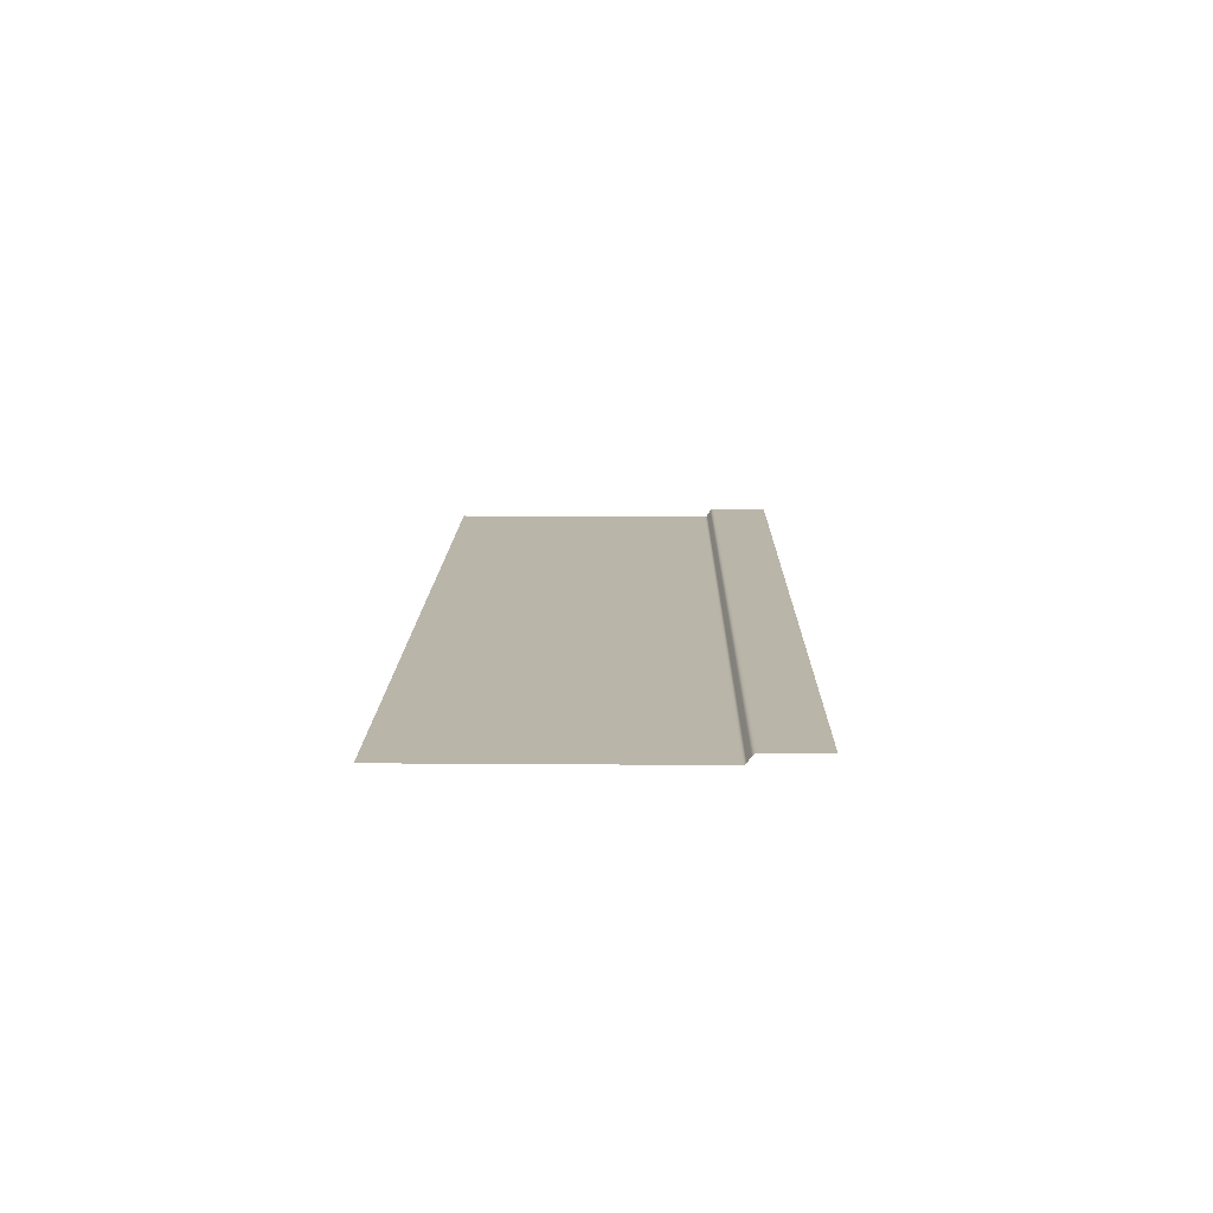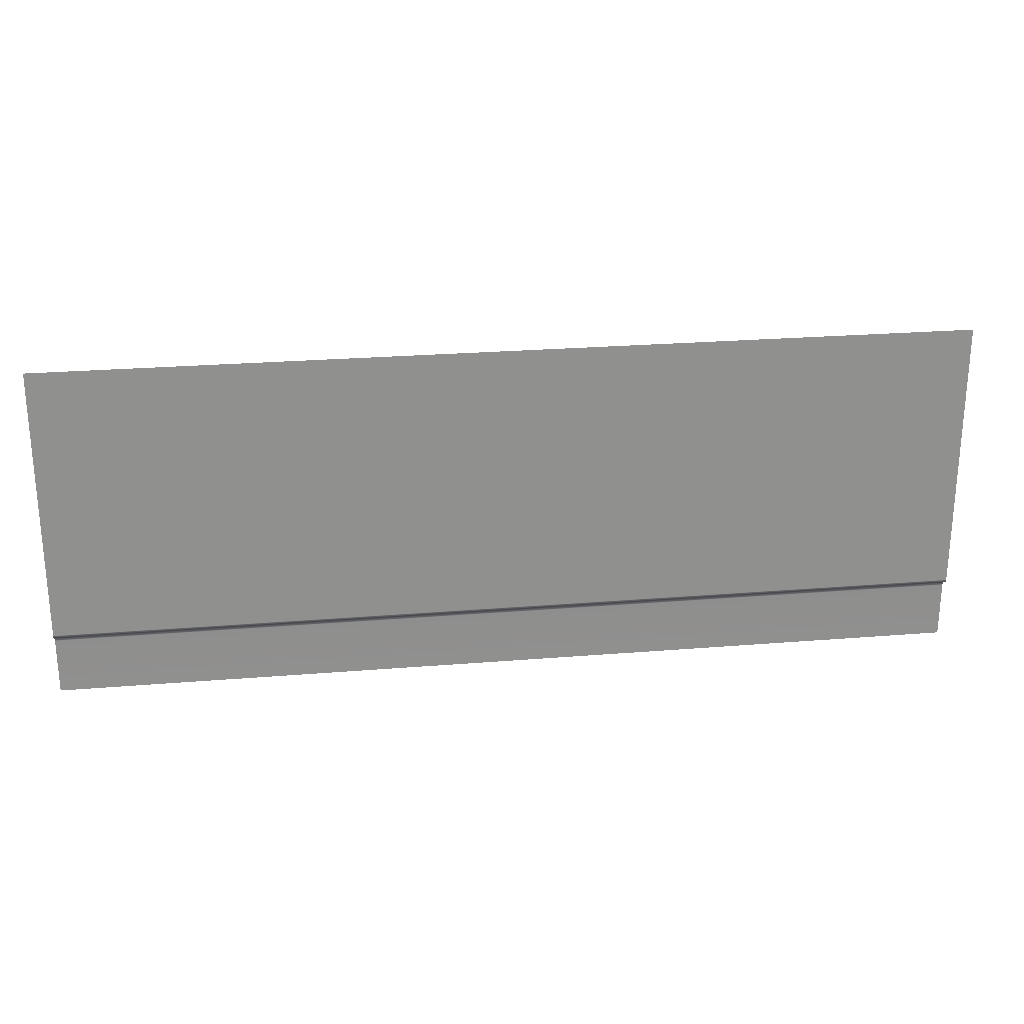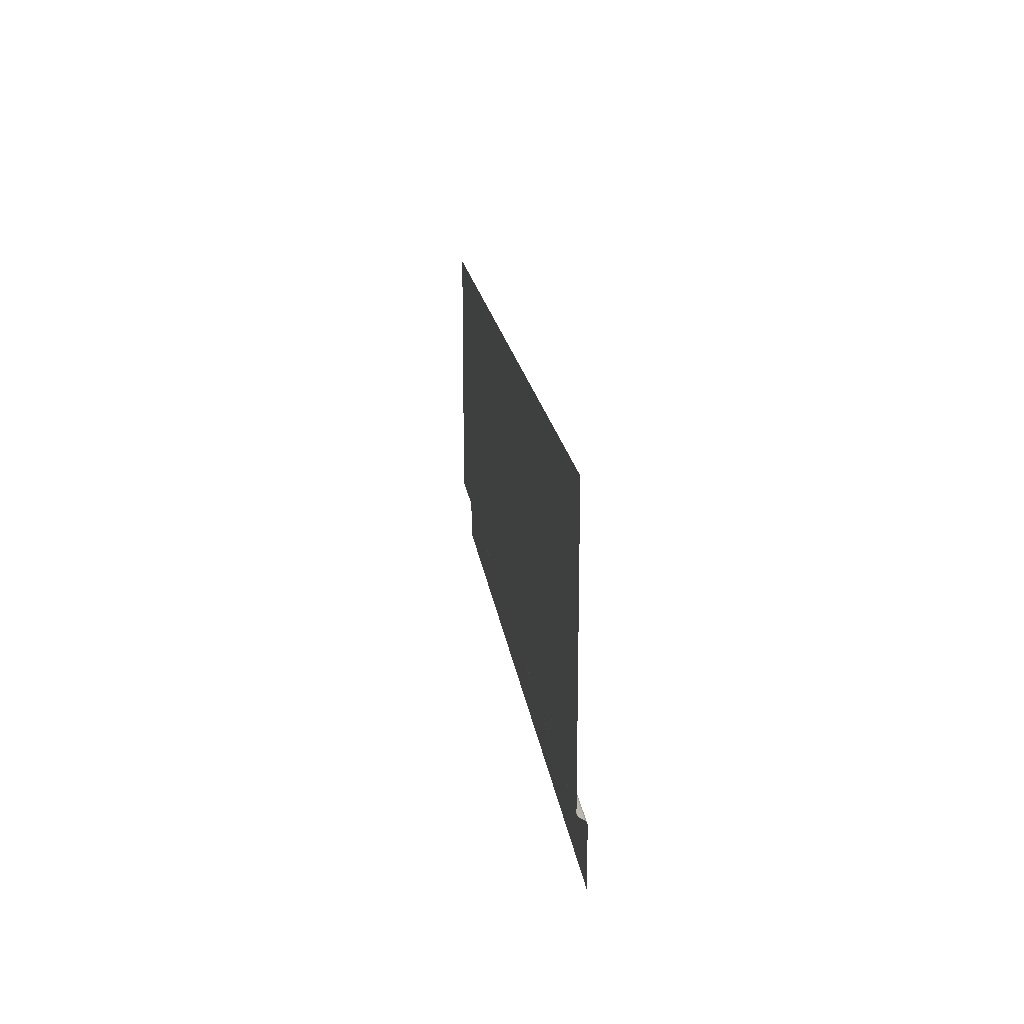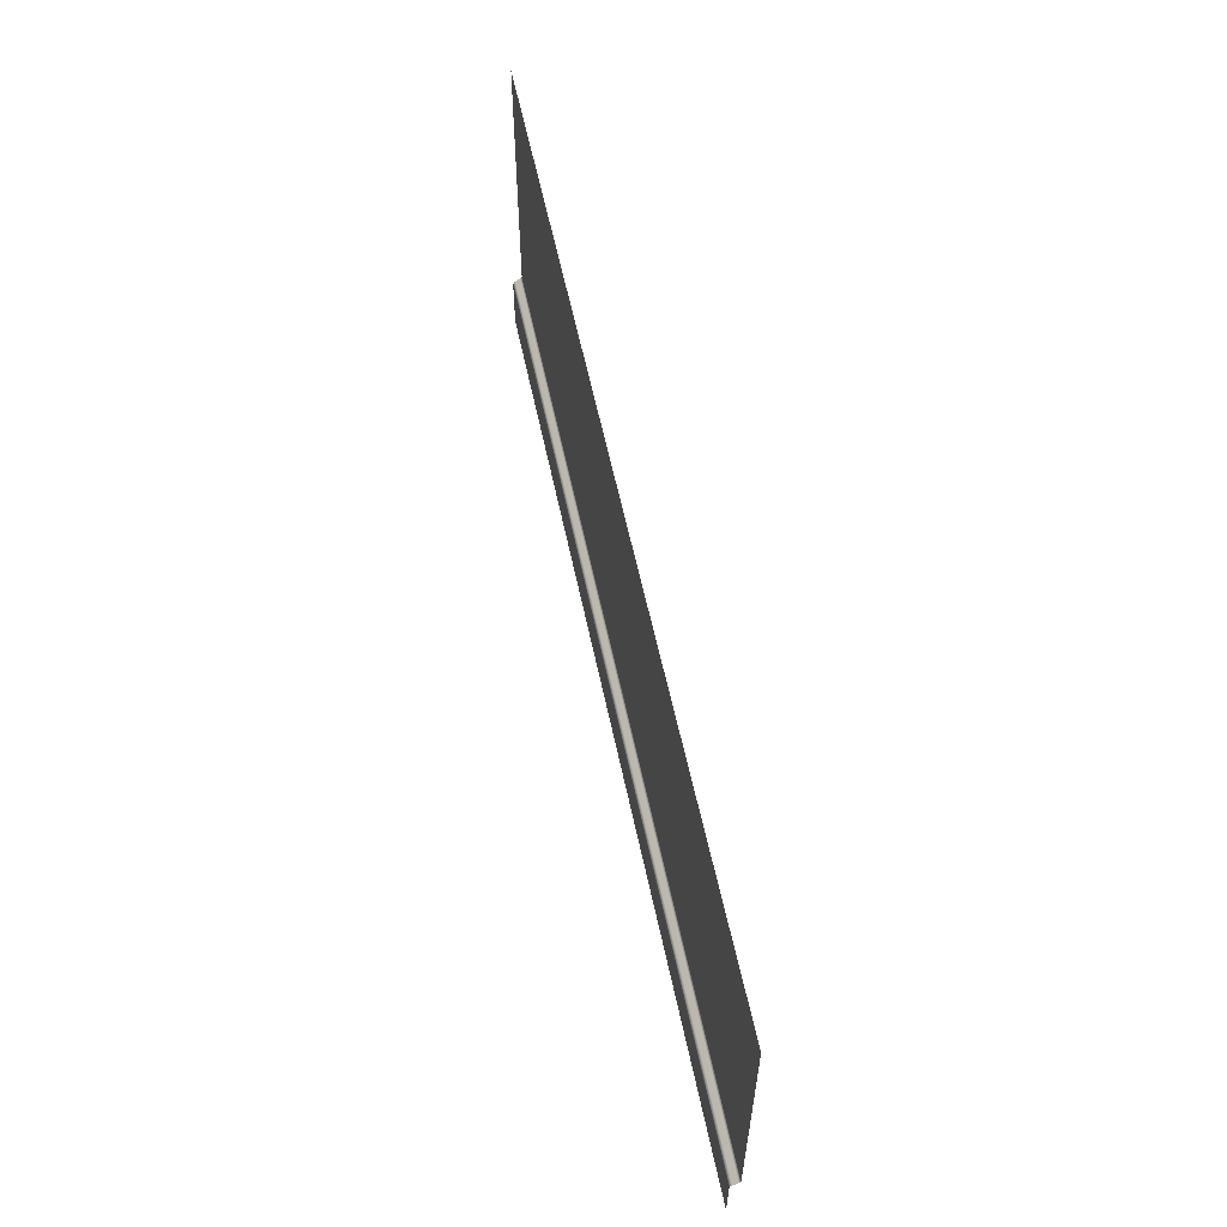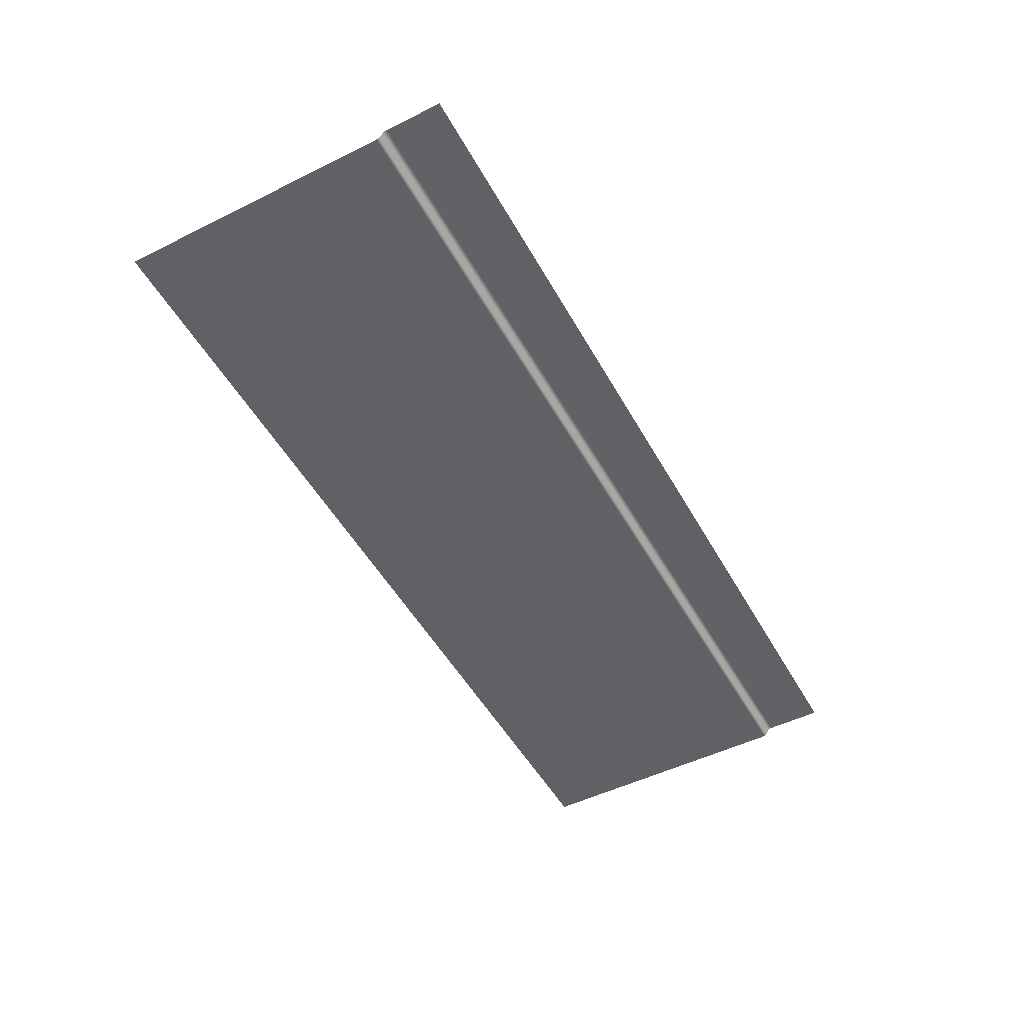
<metadata>
{"format":"obj","ext":"obj","renderer":"f3d","projection":"perspective","resolution":1024,"background":"white","views":[{"elev":13.6,"azim":-89.0,"up":"+Z"},{"elev":24.8,"azim":172.3,"up":"+Y"},{"elev":17.5,"azim":-96.9,"up":"+Y"},{"elev":58.5,"azim":78.2,"up":"+Y"},{"elev":-50.4,"azim":-61.6,"up":"+Z"}]}
</metadata>
<code>
g default
v -500 335 -1284
v -500 93.91 -1284
v 300.1 93.91 -1284
v 300.1 335 -1284
v 300.1 84.64 -1276
v -500 84.64 -1276
v -500 35.04 -1276
v 300.1 35.04 -1276
v 300.1 91.18 -1282
v -500 91.18 -1282
v -500 88.28 -1278
v 300.1 88.28 -1278
v -500 86.71 -1276
v 300.1 86.71 -1276
v -500 92.36 -1283
v 300.1 92.36 -1283
g polySurface6 polySurface3
f 3 4 1 2
f 8 5 6 7
f 12 9 10 11
f 14 12 11 13
f 5 14 13 6
f 16 3 2 15
f 9 16 15 10

</code>
